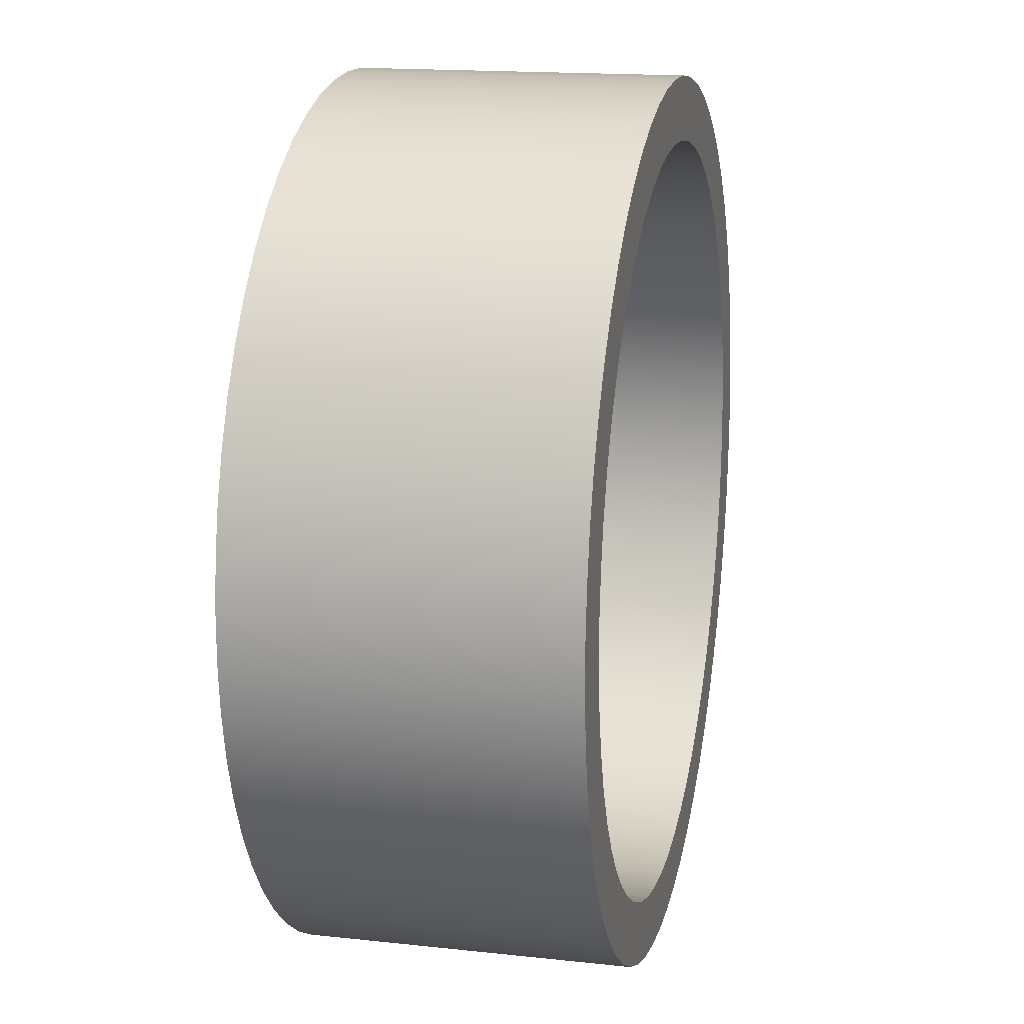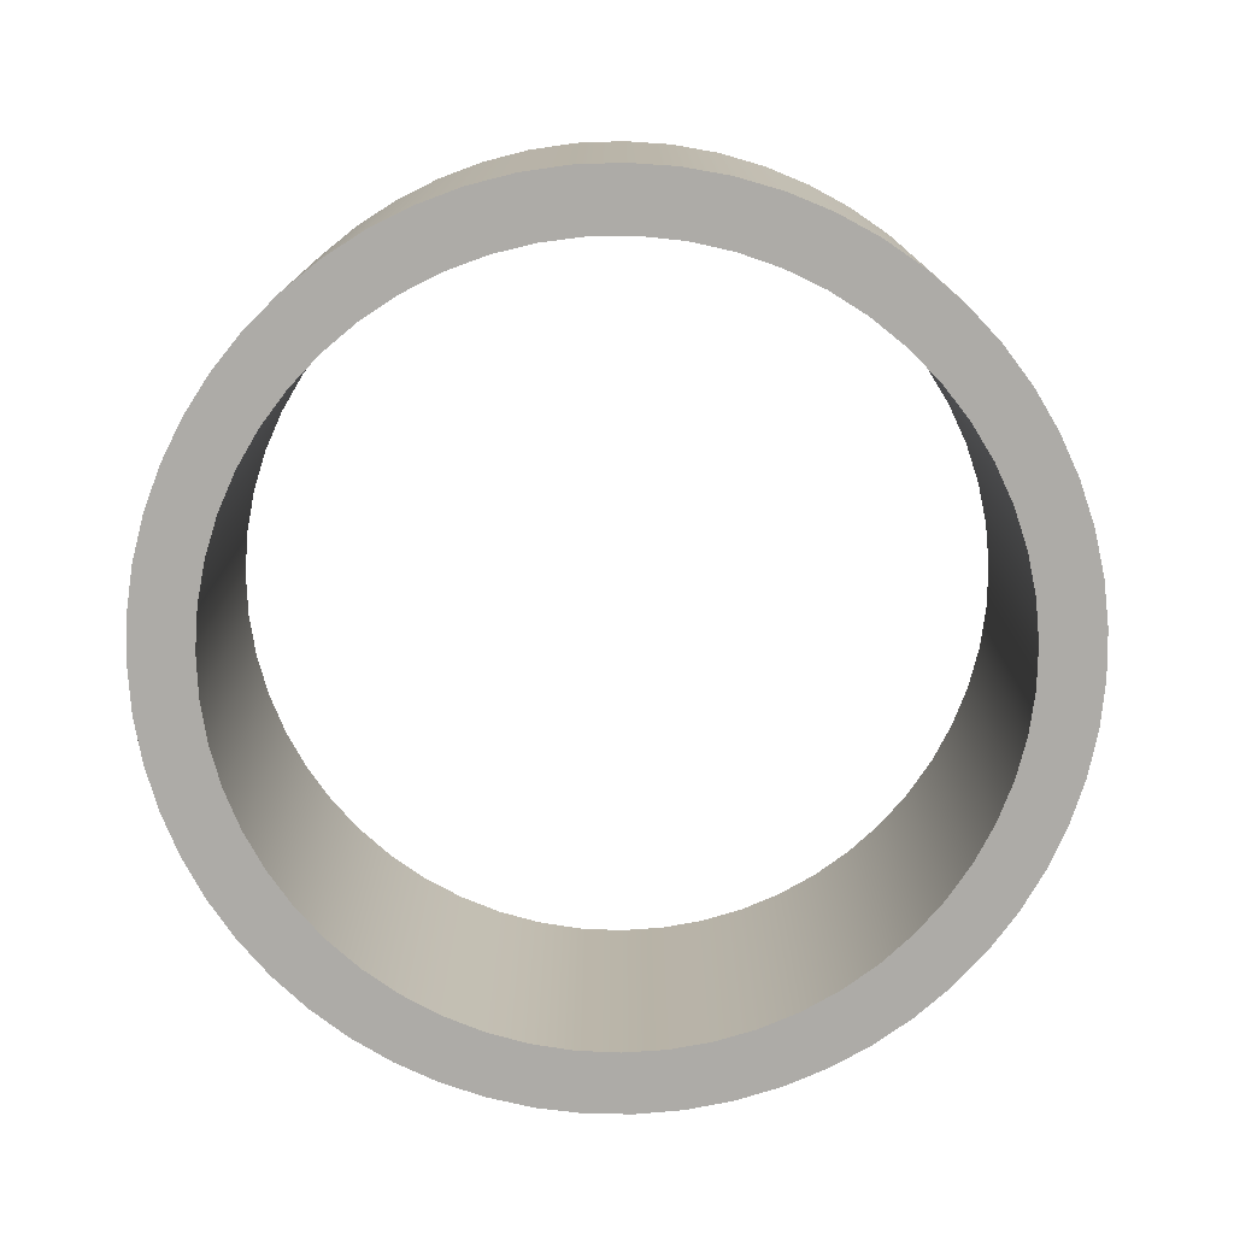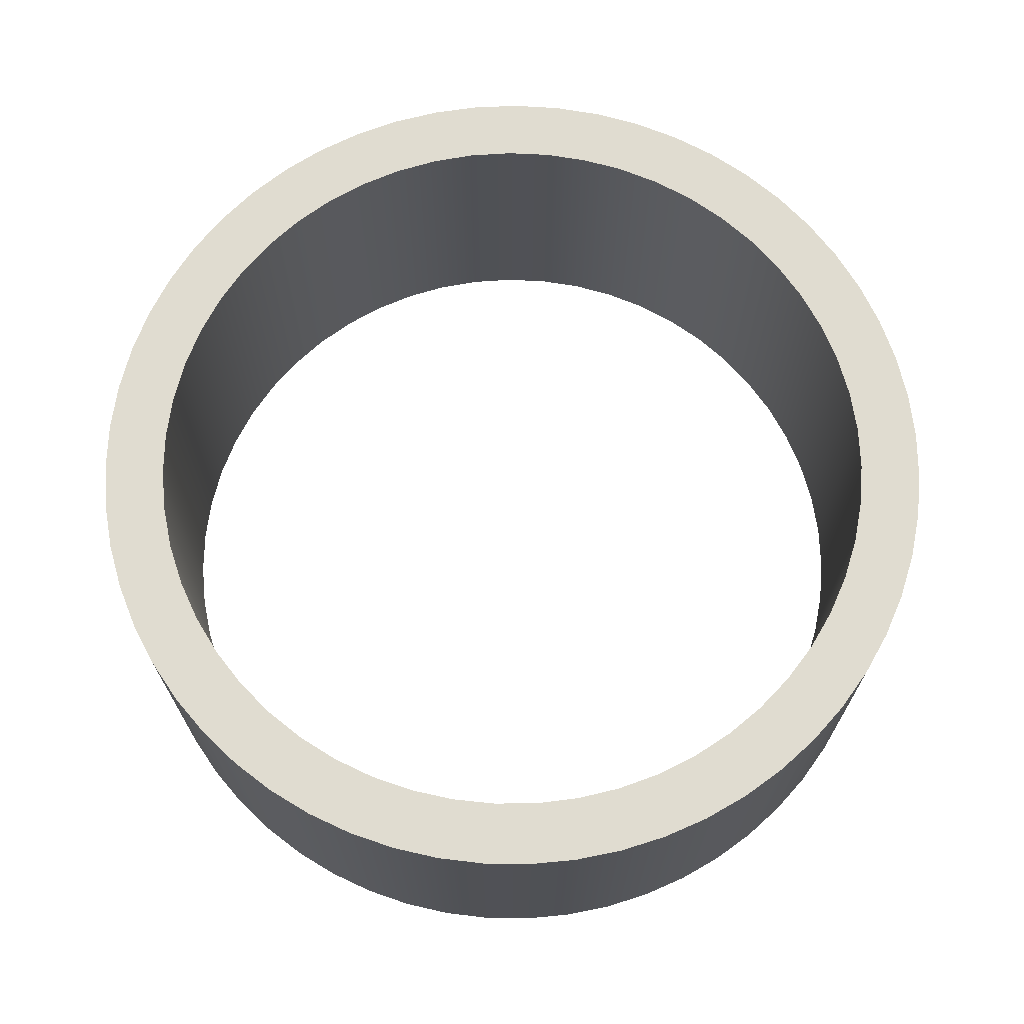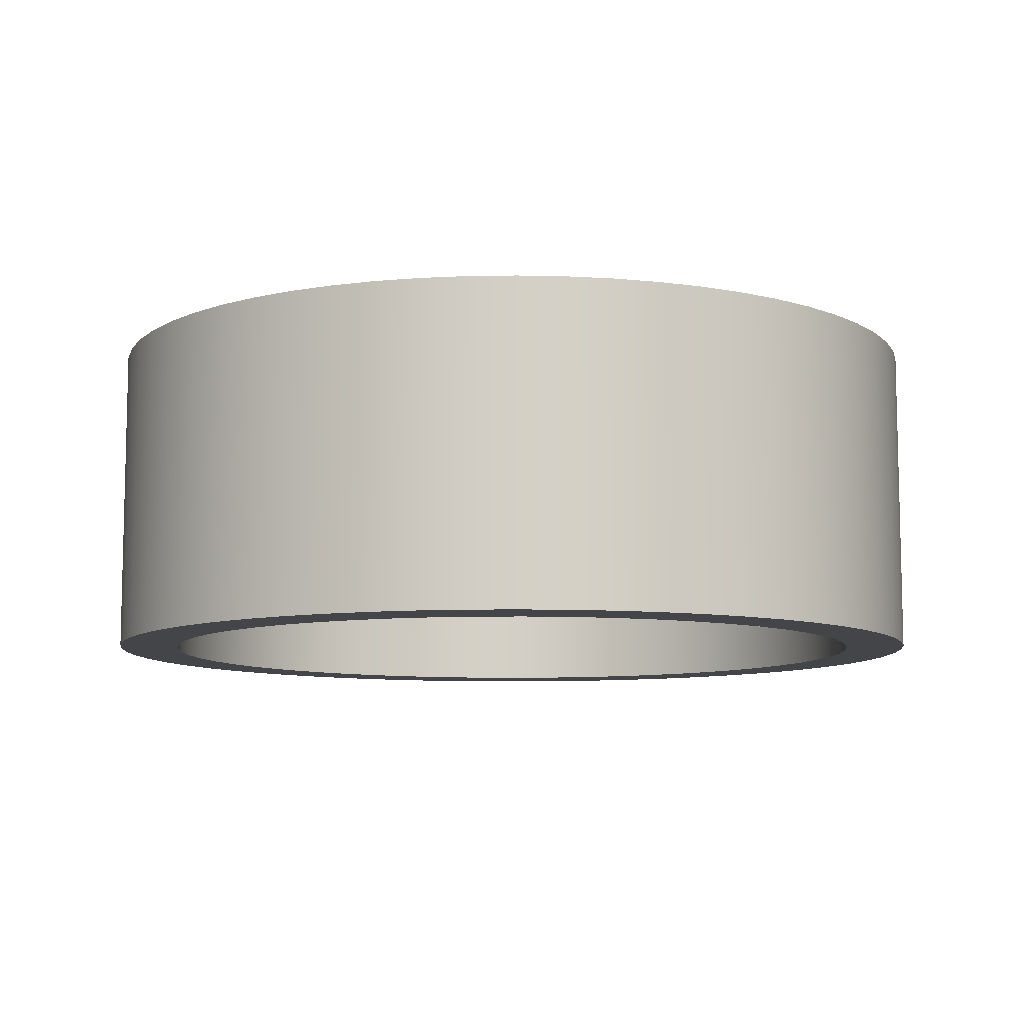
<metadata>
{"format":"obj","ext":"obj","renderer":"f3d","projection":"perspective","resolution":1024,"background":"white","views":[{"elev":16.2,"azim":102.7,"up":"+Y"},{"elev":-76.4,"azim":-66.5,"up":"+Z"},{"elev":69.7,"azim":17.5,"up":"+Z"},{"elev":-8.9,"azim":104.6,"up":"+Z"}]}
</metadata>
<code>
v 8.661 6 -1
v 8.677 5.733 -1
v 8.722 5.47 -1
v 8.797 5.214 -1
v 8.901 4.968 -1
v 9.033 4.736 -1
v 9.19 4.52 -1
v 9.37 4.323 -1
v 9.572 4.148 -1
v 9.792 3.997 -1
v 10.03 3.873 -1
v 10.28 3.776 -1
v 10.54 3.708 -1
v 10.8 3.67 -1
v 11.07 3.662 -1
v 11.33 3.685 -1
v 11.59 3.738 -1
v 11.85 3.821 -1
v 12.09 3.932 -1
v 12.32 4.07 -1
v 12.53 4.233 -1
v 12.72 4.419 -1
v 12.89 4.625 -1
v 13.04 4.85 -1
v 13.15 5.09 -1
v 13.24 5.341 -1
v 13.3 5.601 -1
v 13.33 5.866 -1
v 13.33 6.134 -1
v 13.3 6.399 -1
v 13.24 6.659 -1
v 13.15 6.91 -1
v 13.04 7.15 -1
v 12.89 7.375 -1
v 12.72 7.581 -1
v 12.53 7.767 -1
v 12.32 7.93 -1
v 12.09 8.068 -1
v 11.85 8.179 -1
v 11.59 8.262 -1
v 11.33 8.315 -1
v 11.07 8.338 -1
v 10.8 8.33 -1
v 10.54 8.292 -1
v 10.28 8.224 -1
v 10.03 8.127 -1
v 9.792 8.003 -1
v 9.572 7.852 -1
v 9.37 7.677 -1
v 9.19 7.48 -1
v 9.033 7.264 -1
v 8.901 7.032 -1
v 8.797 6.786 -1
v 8.722 6.53 -1
v 8.677 6.267 -1
v 8.277 6 -1
v 8.292 6.289 -1
v 8.338 6.576 -1
v 8.415 6.855 -1
v 8.52 7.125 -1
v 8.654 7.382 -1
v 8.814 7.624 -1
v 8.999 7.847 -1
v 9.207 8.049 -1
v 9.435 8.228 -1
v 9.68 8.382 -1
v 9.941 8.509 -1
v 10.21 8.607 -1
v 10.5 8.676 -1
v 10.78 8.714 -1
v 11.07 8.722 -1
v 11.36 8.699 -1
v 11.65 8.645 -1
v 11.92 8.562 -1
v 12.19 8.449 -1
v 12.44 8.309 -1
v 12.68 8.142 -1
v 12.9 7.951 -1
v 13.1 7.738 -1
v 13.27 7.505 -1
v 13.42 7.256 -1
v 13.54 6.992 -1
v 13.63 6.716 -1
v 13.69 6.433 -1
v 13.72 6.145 -1
v 13.72 5.855 -1
v 13.69 5.567 -1
v 13.63 5.284 -1
v 13.54 5.008 -1
v 13.42 4.744 -1
v 13.27 4.495 -1
v 13.1 4.262 -1
v 12.9 4.049 -1
v 12.68 3.858 -1
v 12.44 3.691 -1
v 12.19 3.551 -1
v 11.92 3.438 -1
v 11.65 3.355 -1
v 11.36 3.301 -1
v 11.07 3.278 -1
v 10.78 3.286 -1
v 10.5 3.324 -1
v 10.21 3.393 -1
v 9.941 3.491 -1
v 9.68 3.618 -1
v 9.435 3.772 -1
v 9.207 3.951 -1
v 8.999 4.153 -1
v 8.814 4.376 -1
v 8.654 4.618 -1
v 8.52 4.875 -1
v 8.415 5.145 -1
v 8.338 5.424 -1
v 8.292 5.711 -1
v 8.661 6 -1
v 8.677 6.267 -1
v 8.722 6.53 -1
v 8.797 6.786 -1
v 8.901 7.032 -1
v 9.033 7.264 -1
v 9.19 7.48 -1
v 9.37 7.677 -1
v 9.572 7.852 -1
v 9.792 8.003 -1
v 10.03 8.127 -1
v 10.28 8.224 -1
v 10.54 8.292 -1
v 10.8 8.33 -1
v 11.07 8.338 -1
v 11.33 8.315 -1
v 11.59 8.262 -1
v 11.85 8.179 -1
v 12.09 8.068 -1
v 12.32 7.93 -1
v 12.53 7.767 -1
v 12.72 7.581 -1
v 12.89 7.375 -1
v 13.04 7.15 -1
v 13.15 6.91 -1
v 13.24 6.659 -1
v 13.3 6.399 -1
v 13.33 6.134 -1
v 13.33 5.866 -1
v 13.3 5.601 -1
v 13.24 5.341 -1
v 13.15 5.09 -1
v 13.04 4.85 -1
v 12.89 4.625 -1
v 12.72 4.419 -1
v 12.53 4.233 -1
v 12.32 4.07 -1
v 12.09 3.932 -1
v 11.85 3.821 -1
v 11.59 3.738 -1
v 11.33 3.685 -1
v 11.07 3.662 -1
v 10.8 3.67 -1
v 10.54 3.708 -1
v 10.28 3.776 -1
v 10.03 3.873 -1
v 9.792 3.997 -1
v 9.572 4.148 -1
v 9.37 4.323 -1
v 9.19 4.52 -1
v 9.033 4.736 -1
v 8.901 4.968 -1
v 8.797 5.214 -1
v 8.722 5.47 -1
v 8.677 5.733 -1
v 8.661 6 1
v 8.677 5.733 1
v 8.722 5.47 1
v 8.797 5.214 1
v 8.901 4.968 1
v 9.033 4.736 1
v 9.19 4.52 1
v 9.37 4.323 1
v 9.572 4.148 1
v 9.792 3.997 1
v 10.03 3.873 1
v 10.28 3.776 1
v 10.54 3.708 1
v 10.8 3.67 1
v 11.07 3.662 1
v 11.33 3.685 1
v 11.59 3.738 1
v 11.85 3.821 1
v 12.09 3.932 1
v 12.32 4.07 1
v 12.53 4.233 1
v 12.72 4.419 1
v 12.89 4.625 1
v 13.04 4.85 1
v 13.15 5.09 1
v 13.24 5.341 1
v 13.3 5.601 1
v 13.33 5.866 1
v 13.33 6.134 1
v 13.3 6.399 1
v 13.24 6.659 1
v 13.15 6.91 1
v 13.04 7.15 1
v 12.89 7.375 1
v 12.72 7.581 1
v 12.53 7.767 1
v 12.32 7.93 1
v 12.09 8.068 1
v 11.85 8.179 1
v 11.59 8.262 1
v 11.33 8.315 1
v 11.07 8.338 1
v 10.8 8.33 1
v 10.54 8.292 1
v 10.28 8.224 1
v 10.03 8.127 1
v 9.792 8.003 1
v 9.572 7.852 1
v 9.37 7.677 1
v 9.19 7.48 1
v 9.033 7.264 1
v 8.901 7.032 1
v 8.797 6.786 1
v 8.722 6.53 1
v 8.677 6.267 1
v 8.661 6 1
v 8.661 6 -1
v 8.277 6 -1
v 8.292 5.711 -1
v 8.338 5.424 -1
v 8.415 5.145 -1
v 8.52 4.875 -1
v 8.654 4.618 -1
v 8.814 4.376 -1
v 8.999 4.153 -1
v 9.207 3.951 -1
v 9.435 3.772 -1
v 9.68 3.618 -1
v 9.941 3.491 -1
v 10.21 3.393 -1
v 10.5 3.324 -1
v 10.78 3.286 -1
v 11.07 3.278 -1
v 11.36 3.301 -1
v 11.65 3.355 -1
v 11.92 3.438 -1
v 12.19 3.551 -1
v 12.44 3.691 -1
v 12.68 3.858 -1
v 12.9 4.049 -1
v 13.1 4.262 -1
v 13.27 4.495 -1
v 13.42 4.744 -1
v 13.54 5.008 -1
v 13.63 5.284 -1
v 13.69 5.567 -1
v 13.72 5.855 -1
v 13.72 6.145 -1
v 13.69 6.433 -1
v 13.63 6.716 -1
v 13.54 6.992 -1
v 13.42 7.256 -1
v 13.27 7.505 -1
v 13.1 7.738 -1
v 12.9 7.951 -1
v 12.68 8.142 -1
v 12.44 8.309 -1
v 12.19 8.449 -1
v 11.92 8.562 -1
v 11.65 8.645 -1
v 11.36 8.699 -1
v 11.07 8.722 -1
v 10.78 8.714 -1
v 10.5 8.676 -1
v 10.21 8.607 -1
v 9.941 8.509 -1
v 9.68 8.382 -1
v 9.435 8.228 -1
v 9.207 8.049 -1
v 8.999 7.847 -1
v 8.814 7.624 -1
v 8.654 7.382 -1
v 8.52 7.125 -1
v 8.415 6.855 -1
v 8.338 6.576 -1
v 8.292 6.289 -1
v 8.277 6 1
v 8.292 6.289 1
v 8.338 6.576 1
v 8.415 6.855 1
v 8.52 7.125 1
v 8.654 7.382 1
v 8.814 7.624 1
v 8.999 7.847 1
v 9.207 8.049 1
v 9.435 8.228 1
v 9.68 8.382 1
v 9.941 8.509 1
v 10.21 8.607 1
v 10.5 8.676 1
v 10.78 8.714 1
v 11.07 8.722 1
v 11.36 8.699 1
v 11.65 8.645 1
v 11.92 8.562 1
v 12.19 8.449 1
v 12.44 8.309 1
v 12.68 8.142 1
v 12.9 7.951 1
v 13.1 7.738 1
v 13.27 7.505 1
v 13.42 7.256 1
v 13.54 6.992 1
v 13.63 6.716 1
v 13.69 6.433 1
v 13.72 6.145 1
v 13.72 5.855 1
v 13.69 5.567 1
v 13.63 5.284 1
v 13.54 5.008 1
v 13.42 4.744 1
v 13.27 4.495 1
v 13.1 4.262 1
v 12.9 4.049 1
v 12.68 3.858 1
v 12.44 3.691 1
v 12.19 3.551 1
v 11.92 3.438 1
v 11.65 3.355 1
v 11.36 3.301 1
v 11.07 3.278 1
v 10.78 3.286 1
v 10.5 3.324 1
v 10.21 3.393 1
v 9.941 3.491 1
v 9.68 3.618 1
v 9.435 3.772 1
v 9.207 3.951 1
v 8.999 4.153 1
v 8.814 4.376 1
v 8.654 4.618 1
v 8.52 4.875 1
v 8.415 5.145 1
v 8.338 5.424 1
v 8.292 5.711 1
v 8.277 6 -1
v 8.277 6 1
v 8.661 6 1
v 8.677 6.267 1
v 8.722 6.53 1
v 8.797 6.786 1
v 8.901 7.032 1
v 9.033 7.264 1
v 9.19 7.48 1
v 9.37 7.677 1
v 9.572 7.852 1
v 9.792 8.003 1
v 10.03 8.127 1
v 10.28 8.224 1
v 10.54 8.292 1
v 10.8 8.33 1
v 11.07 8.338 1
v 11.33 8.315 1
v 11.59 8.262 1
v 11.85 8.179 1
v 12.09 8.068 1
v 12.32 7.93 1
v 12.53 7.767 1
v 12.72 7.581 1
v 12.89 7.375 1
v 13.04 7.15 1
v 13.15 6.91 1
v 13.24 6.659 1
v 13.3 6.399 1
v 13.33 6.134 1
v 13.33 5.866 1
v 13.3 5.601 1
v 13.24 5.341 1
v 13.15 5.09 1
v 13.04 4.85 1
v 12.89 4.625 1
v 12.72 4.419 1
v 12.53 4.233 1
v 12.32 4.07 1
v 12.09 3.932 1
v 11.85 3.821 1
v 11.59 3.738 1
v 11.33 3.685 1
v 11.07 3.662 1
v 10.8 3.67 1
v 10.54 3.708 1
v 10.28 3.776 1
v 10.03 3.873 1
v 9.792 3.997 1
v 9.572 4.148 1
v 9.37 4.323 1
v 9.19 4.52 1
v 9.033 4.736 1
v 8.901 4.968 1
v 8.797 5.214 1
v 8.722 5.47 1
v 8.677 5.733 1
v 8.277 6 1
v 8.292 5.711 1
v 8.338 5.424 1
v 8.415 5.145 1
v 8.52 4.875 1
v 8.654 4.618 1
v 8.814 4.376 1
v 8.999 4.153 1
v 9.207 3.951 1
v 9.435 3.772 1
v 9.68 3.618 1
v 9.941 3.491 1
v 10.21 3.393 1
v 10.5 3.324 1
v 10.78 3.286 1
v 11.07 3.278 1
v 11.36 3.301 1
v 11.65 3.355 1
v 11.92 3.438 1
v 12.19 3.551 1
v 12.44 3.691 1
v 12.68 3.858 1
v 12.9 4.049 1
v 13.1 4.262 1
v 13.27 4.495 1
v 13.42 4.744 1
v 13.54 5.008 1
v 13.63 5.284 1
v 13.69 5.567 1
v 13.72 5.855 1
v 13.72 6.145 1
v 13.69 6.433 1
v 13.63 6.716 1
v 13.54 6.992 1
v 13.42 7.256 1
v 13.27 7.505 1
v 13.1 7.738 1
v 12.9 7.951 1
v 12.68 8.142 1
v 12.44 8.309 1
v 12.19 8.449 1
v 11.92 8.562 1
v 11.65 8.645 1
v 11.36 8.699 1
v 11.07 8.722 1
v 10.78 8.714 1
v 10.5 8.676 1
v 10.21 8.607 1
v 9.941 8.509 1
v 9.68 8.382 1
v 9.435 8.228 1
v 9.207 8.049 1
v 8.999 7.847 1
v 8.814 7.624 1
v 8.654 7.382 1
v 8.52 7.125 1
v 8.415 6.855 1
v 8.338 6.576 1
v 8.292 6.289 1
g 24358b64-e2c0-11ea-81a9-54bf646e7e1f
f 2 114 1
f 1 114 56
f 1 56 57
f 114 2 113
f 113 2 3
f 113 3 112
f 112 3 4
f 112 4 111
f 111 4 5
f 111 5 110
f 110 5 6
f 110 6 109
f 109 6 7
f 109 7 108
f 108 7 8
f 108 8 107
f 107 8 9
f 107 9 106
f 106 9 10
f 106 10 105
f 105 10 11
f 105 11 104
f 104 11 12
f 104 12 103
f 103 12 13
f 103 13 102
f 102 13 14
f 102 14 101
f 101 14 15
f 101 15 100
f 100 15 99
f 99 15 16
f 99 16 98
f 98 16 17
f 98 17 97
f 97 17 18
f 97 18 96
f 96 18 19
f 96 19 95
f 95 19 20
f 95 20 94
f 94 20 21
f 94 21 93
f 93 21 22
f 93 22 92
f 92 22 23
f 92 23 91
f 91 23 24
f 91 24 90
f 90 24 25
f 90 25 89
f 89 25 26
f 89 26 88
f 88 26 27
f 88 27 87
f 87 27 28
f 87 28 86
f 86 28 29
f 86 29 85
f 85 29 84
f 84 29 30
f 84 30 83
f 83 30 31
f 83 31 82
f 82 31 32
f 82 32 81
f 81 32 33
f 81 33 80
f 80 33 34
f 80 34 79
f 79 34 35
f 79 35 78
f 78 35 36
f 78 36 77
f 77 36 37
f 77 37 76
f 76 37 38
f 76 38 75
f 75 38 39
f 75 39 74
f 74 39 40
f 74 40 73
f 73 40 41
f 73 41 72
f 72 41 42
f 72 42 71
f 71 42 70
f 70 42 43
f 70 43 69
f 69 43 44
f 69 44 68
f 68 44 45
f 68 45 67
f 67 45 46
f 67 46 66
f 66 46 47
f 66 47 65
f 65 47 48
f 65 48 64
f 64 48 49
f 64 49 63
f 63 49 50
f 63 50 62
f 62 50 51
f 62 51 61
f 61 51 52
f 61 52 60
f 60 52 53
f 60 53 59
f 59 53 54
f 59 54 58
f 58 54 55
f 58 55 57
f 57 55 1
g 2435b25c-e2c0-11ea-895d-54bf646e7e1f
f 116 224 115
f 115 224 225
f 226 170 169
f 169 170 171
f 169 171 168
f 168 171 172
f 168 172 167
f 167 172 173
f 167 173 166
f 166 173 174
f 166 174 165
f 165 174 175
f 165 175 164
f 164 175 176
f 164 176 163
f 163 176 177
f 163 177 162
f 162 177 178
f 162 178 161
f 161 178 179
f 161 179 160
f 160 179 180
f 160 180 159
f 159 180 181
f 159 181 158
f 158 181 182
f 158 182 157
f 157 182 183
f 157 183 156
f 156 183 184
f 156 184 155
f 155 184 185
f 155 185 154
f 154 185 186
f 154 186 153
f 153 186 187
f 153 187 152
f 152 187 188
f 152 188 151
f 151 188 189
f 151 189 150
f 150 189 190
f 150 190 149
f 149 190 191
f 149 191 148
f 148 191 192
f 148 192 147
f 147 192 193
f 147 193 146
f 146 193 194
f 146 194 145
f 145 194 195
f 145 195 144
f 144 195 196
f 144 196 143
f 143 196 197
f 143 197 142
f 142 197 198
f 142 198 141
f 141 198 199
f 141 199 140
f 140 199 200
f 140 200 139
f 139 200 201
f 139 201 138
f 138 201 202
f 138 202 137
f 137 202 203
f 137 203 136
f 136 203 204
f 136 204 135
f 135 204 205
f 135 205 134
f 134 205 206
f 134 206 133
f 133 206 207
f 133 207 132
f 132 207 208
f 132 208 131
f 131 208 209
f 131 209 130
f 130 209 210
f 130 210 129
f 129 210 211
f 129 211 128
f 128 211 212
f 128 212 127
f 127 212 213
f 127 213 126
f 126 213 214
f 126 214 125
f 125 214 215
f 125 215 124
f 124 215 216
f 124 216 123
f 123 216 217
f 123 217 122
f 122 217 218
f 122 218 121
f 121 218 219
f 121 219 120
f 120 219 220
f 120 220 119
f 119 220 221
f 119 221 118
f 118 221 222
f 118 222 117
f 117 222 223
f 117 223 116
f 116 223 224
g 2435d96e-e2c0-11ea-bb83-54bf646e7e1f
f 228 344 227
f 227 344 346
f 345 286 285
f 285 286 287
f 285 287 284
f 284 287 288
f 284 288 283
f 283 288 289
f 283 289 282
f 282 289 290
f 282 290 281
f 281 290 291
f 281 291 280
f 280 291 292
f 280 292 279
f 279 292 293
f 279 293 278
f 278 293 294
f 278 294 277
f 277 294 295
f 277 295 276
f 276 295 296
f 276 296 275
f 275 296 297
f 275 297 274
f 274 297 298
f 274 298 273
f 273 298 299
f 273 299 272
f 272 299 300
f 272 300 271
f 271 300 301
f 271 301 270
f 270 301 302
f 270 302 269
f 269 302 303
f 269 303 268
f 268 303 304
f 268 304 267
f 267 304 305
f 267 305 266
f 266 305 306
f 266 306 265
f 265 306 307
f 265 307 264
f 264 307 308
f 264 308 263
f 263 308 309
f 263 309 262
f 262 309 310
f 262 310 261
f 261 310 311
f 261 311 260
f 260 311 312
f 260 312 259
f 259 312 313
f 259 313 258
f 258 313 314
f 258 314 257
f 257 314 315
f 257 315 256
f 256 315 316
f 256 316 255
f 255 316 317
f 255 317 254
f 254 317 318
f 254 318 253
f 253 318 319
f 253 319 252
f 252 319 320
f 252 320 251
f 251 320 321
f 251 321 250
f 250 321 322
f 250 322 249
f 249 322 323
f 249 323 248
f 248 323 324
f 248 324 247
f 247 324 325
f 247 325 246
f 246 325 326
f 246 326 245
f 245 326 327
f 245 327 244
f 244 327 328
f 244 328 243
f 243 328 329
f 243 329 242
f 242 329 330
f 242 330 241
f 241 330 331
f 241 331 240
f 240 331 332
f 240 332 239
f 239 332 333
f 239 333 238
f 238 333 334
f 238 334 237
f 237 334 335
f 237 335 236
f 236 335 336
f 236 336 235
f 235 336 337
f 235 337 234
f 234 337 338
f 234 338 233
f 233 338 339
f 233 339 232
f 232 339 340
f 232 340 231
f 231 340 341
f 231 341 230
f 230 341 342
f 230 342 229
f 229 342 343
f 229 343 228
f 228 343 344
g 2436008c-e2c0-11ea-a1a2-54bf646e7e1f
f 348 460 347
f 347 460 402
f 347 402 403
f 460 348 459
f 459 348 349
f 459 349 458
f 458 349 350
f 458 350 457
f 457 350 351
f 457 351 456
f 456 351 352
f 456 352 455
f 455 352 353
f 455 353 454
f 454 353 354
f 454 354 453
f 453 354 355
f 453 355 452
f 452 355 356
f 452 356 451
f 451 356 357
f 451 357 450
f 450 357 358
f 450 358 449
f 449 358 359
f 449 359 448
f 448 359 360
f 448 360 447
f 447 360 361
f 447 361 446
f 446 361 445
f 445 361 362
f 445 362 444
f 444 362 363
f 444 363 443
f 443 363 364
f 443 364 442
f 442 364 365
f 442 365 441
f 441 365 366
f 441 366 440
f 440 366 367
f 440 367 439
f 439 367 368
f 439 368 438
f 438 368 369
f 438 369 437
f 437 369 370
f 437 370 436
f 436 370 371
f 436 371 435
f 435 371 372
f 435 372 434
f 434 372 373
f 434 373 433
f 433 373 374
f 433 374 432
f 432 374 431
f 431 374 375
f 431 375 430
f 430 375 376
f 430 376 429
f 429 376 377
f 429 377 428
f 428 377 378
f 428 378 427
f 427 378 379
f 427 379 426
f 426 379 380
f 426 380 425
f 425 380 381
f 425 381 424
f 424 381 382
f 424 382 423
f 423 382 383
f 423 383 422
f 422 383 384
f 422 384 421
f 421 384 385
f 421 385 420
f 420 385 386
f 420 386 419
f 419 386 387
f 419 387 418
f 418 387 388
f 418 388 417
f 417 388 416
f 416 388 389
f 416 389 415
f 415 389 390
f 415 390 414
f 414 390 391
f 414 391 413
f 413 391 392
f 413 392 412
f 412 392 393
f 412 393 411
f 411 393 394
f 411 394 410
f 410 394 395
f 410 395 409
f 409 395 396
f 409 396 408
f 408 396 397
f 408 397 407
f 407 397 398
f 407 398 406
f 406 398 399
f 406 399 405
f 405 399 400
f 405 400 404
f 404 400 401
f 404 401 403
f 403 401 347

</code>
